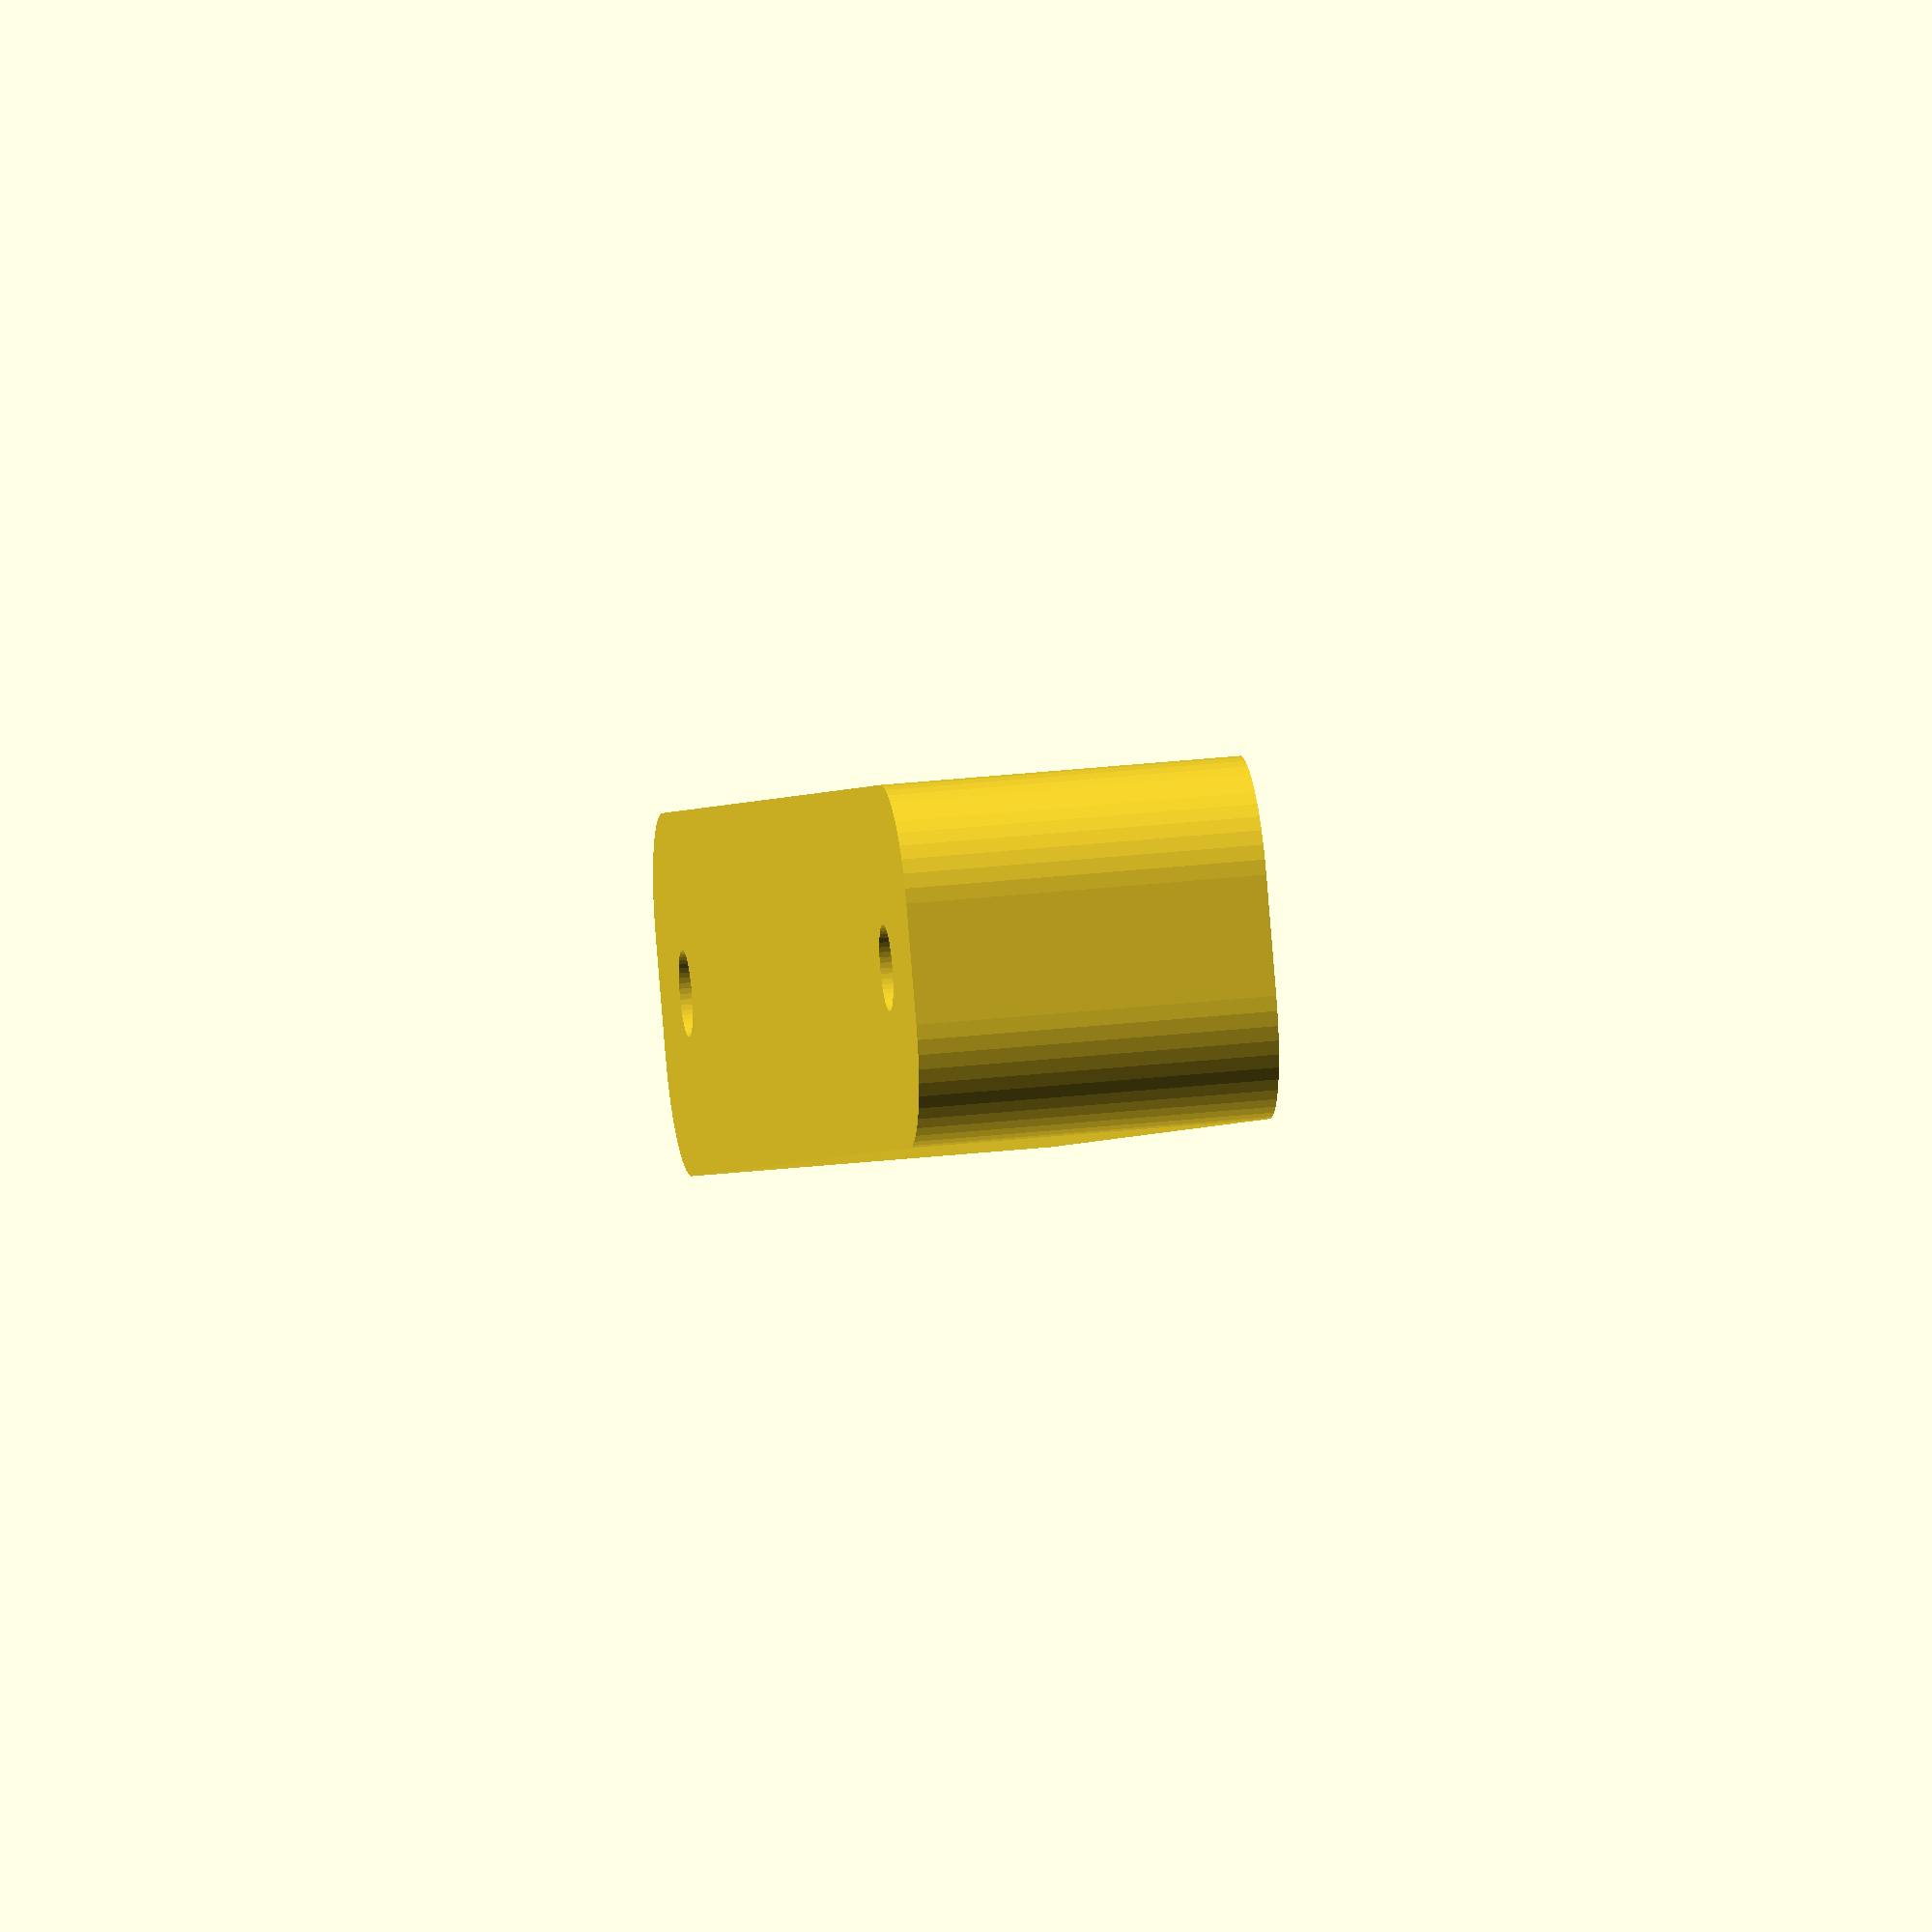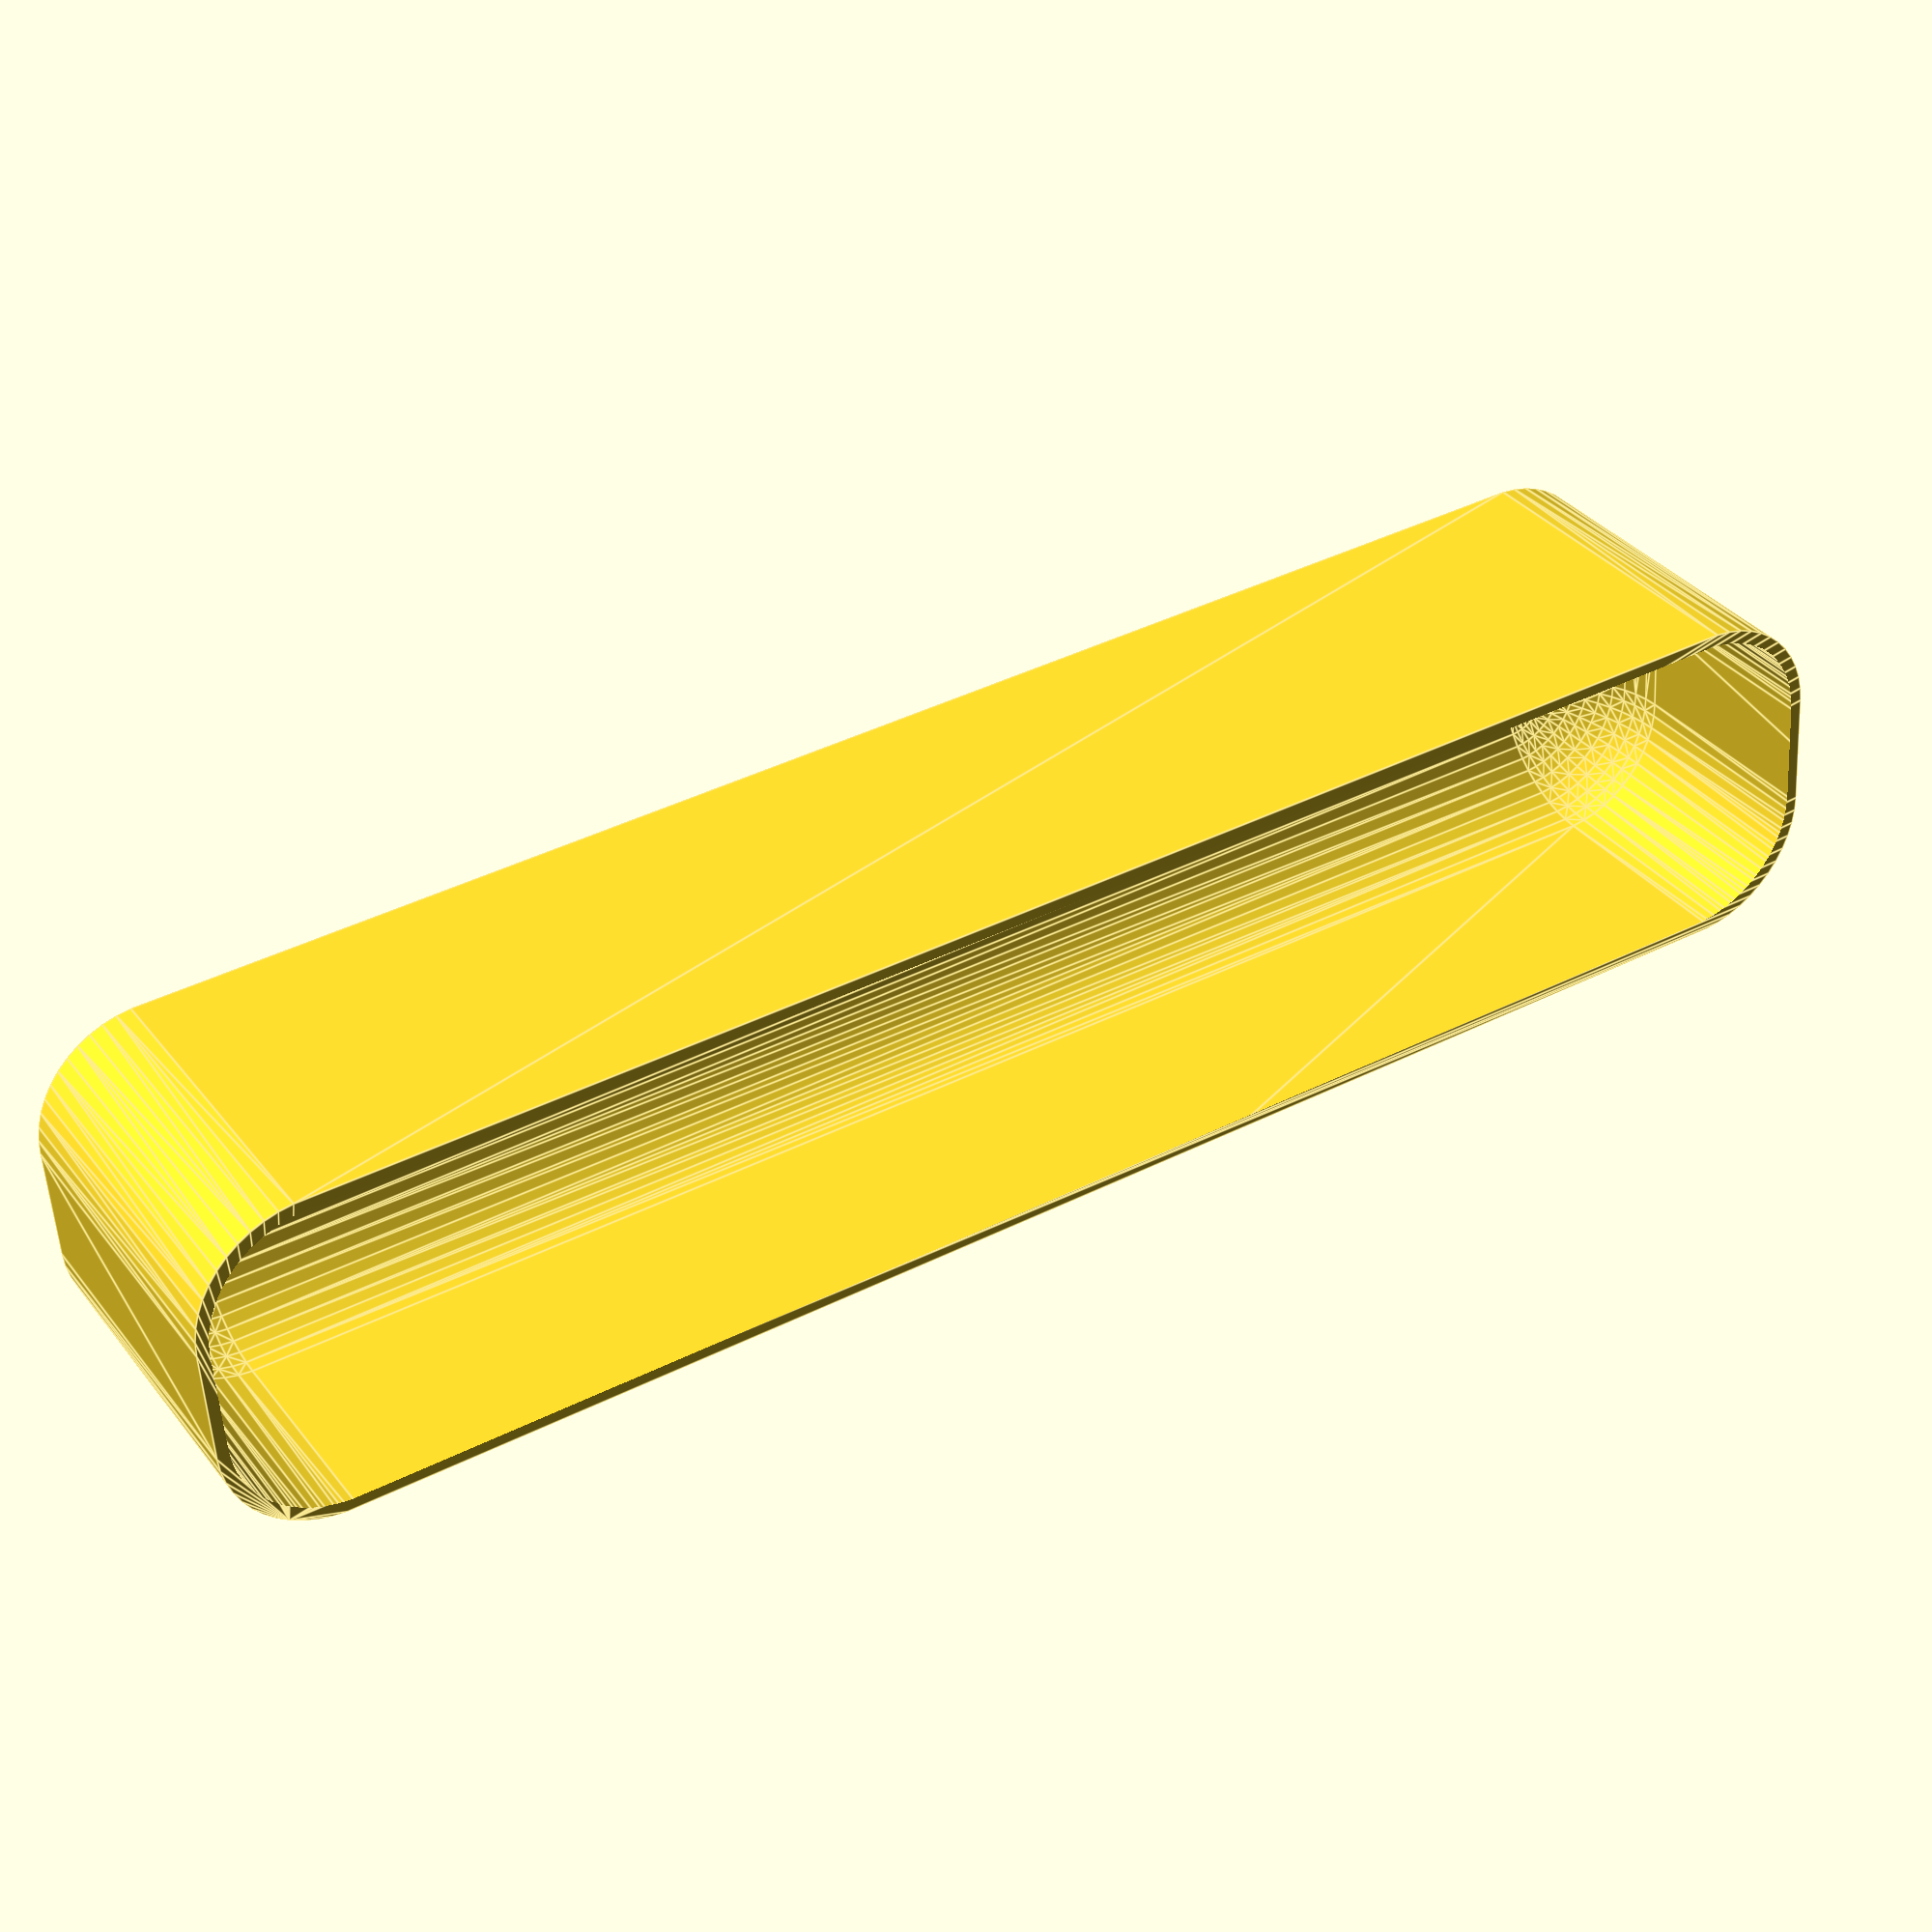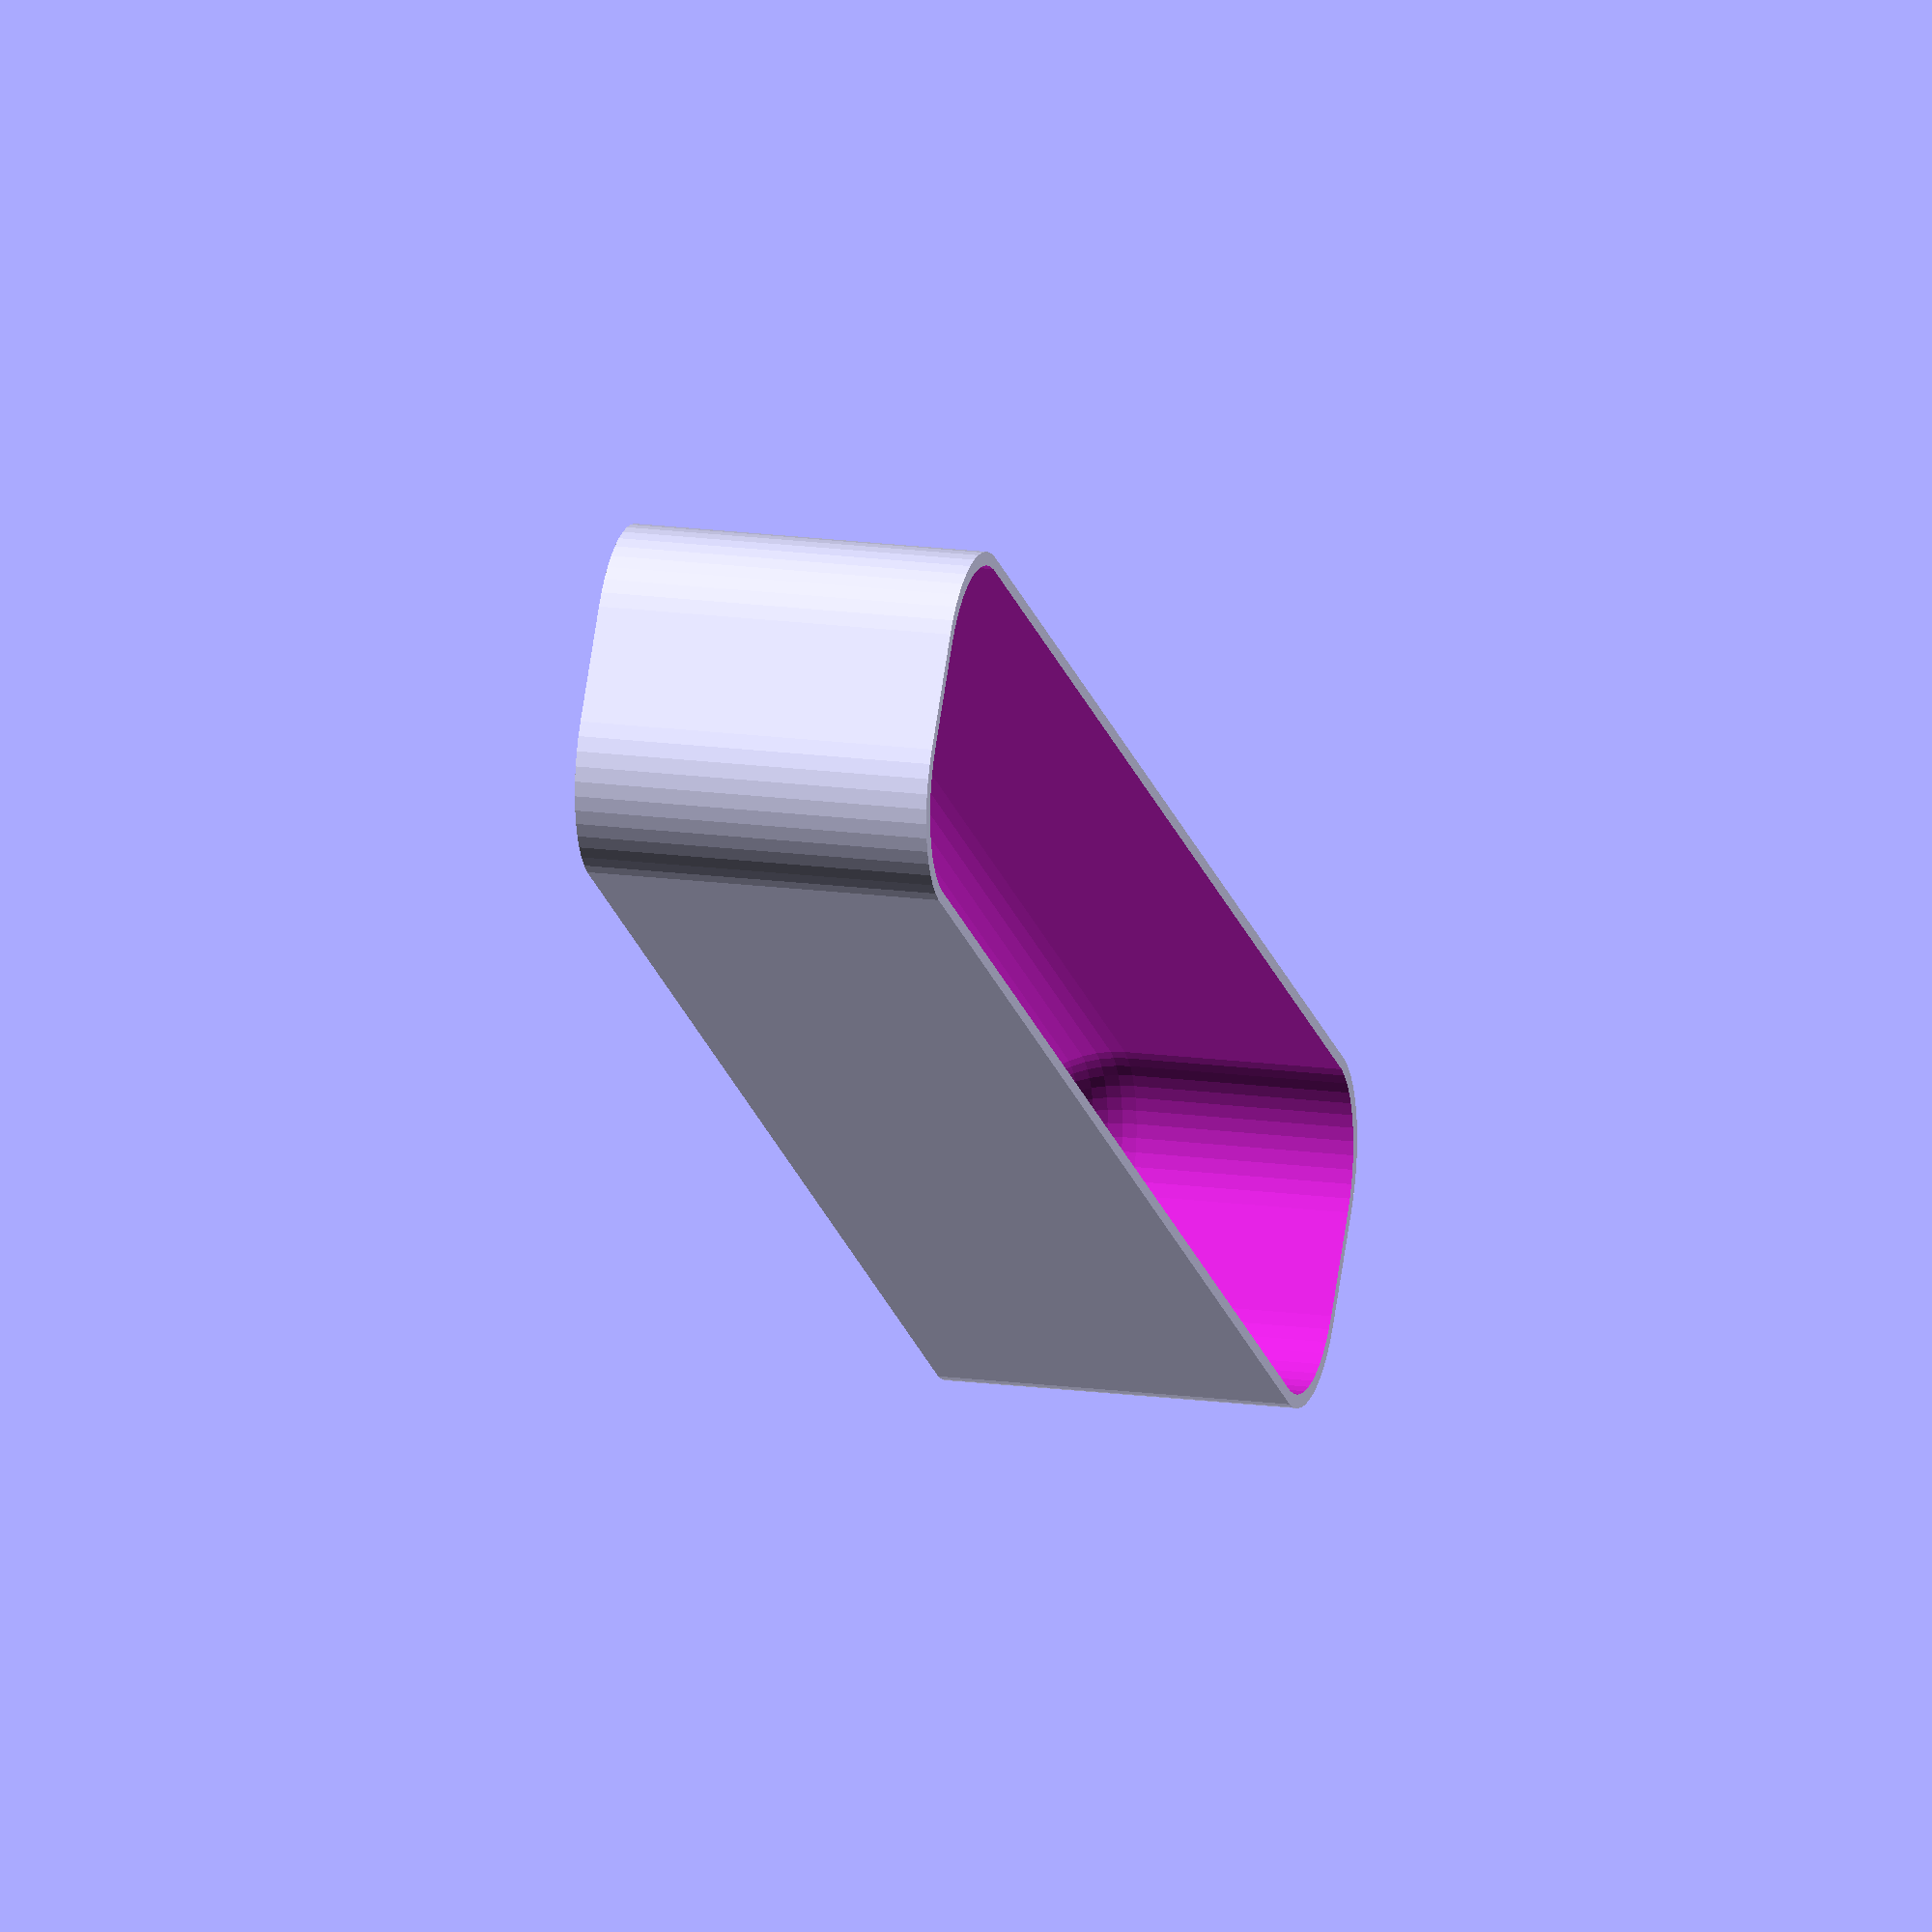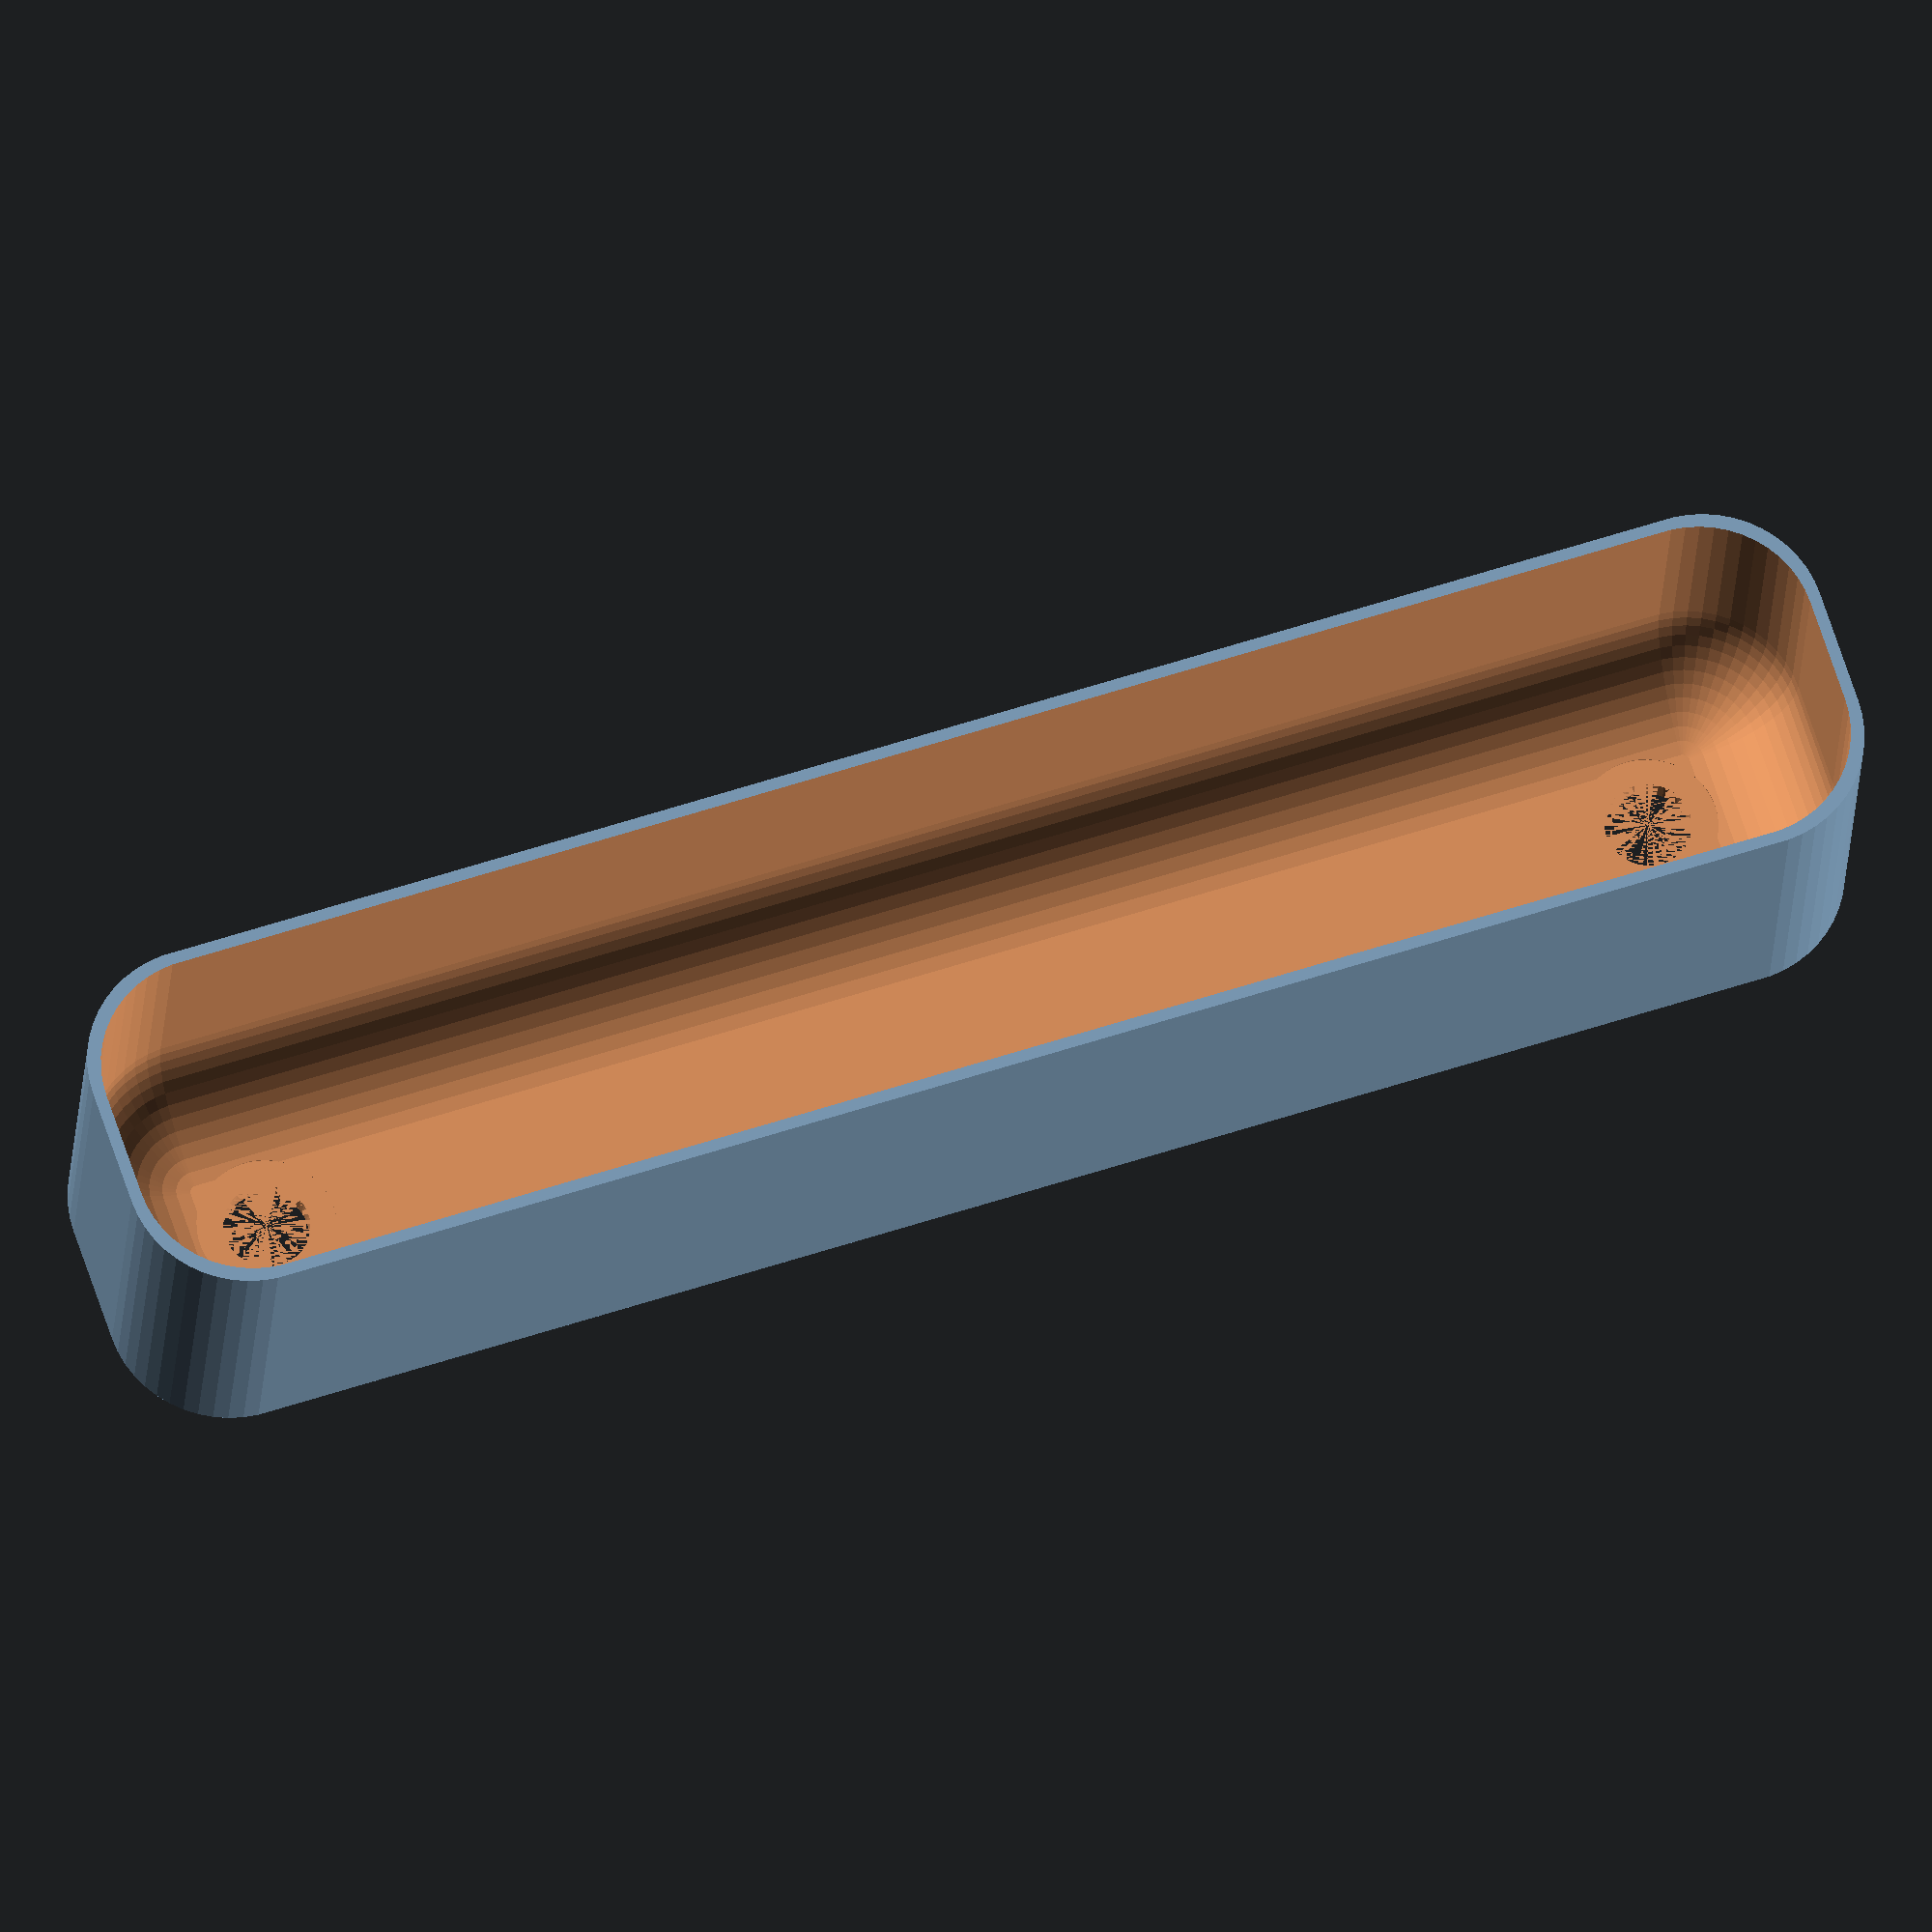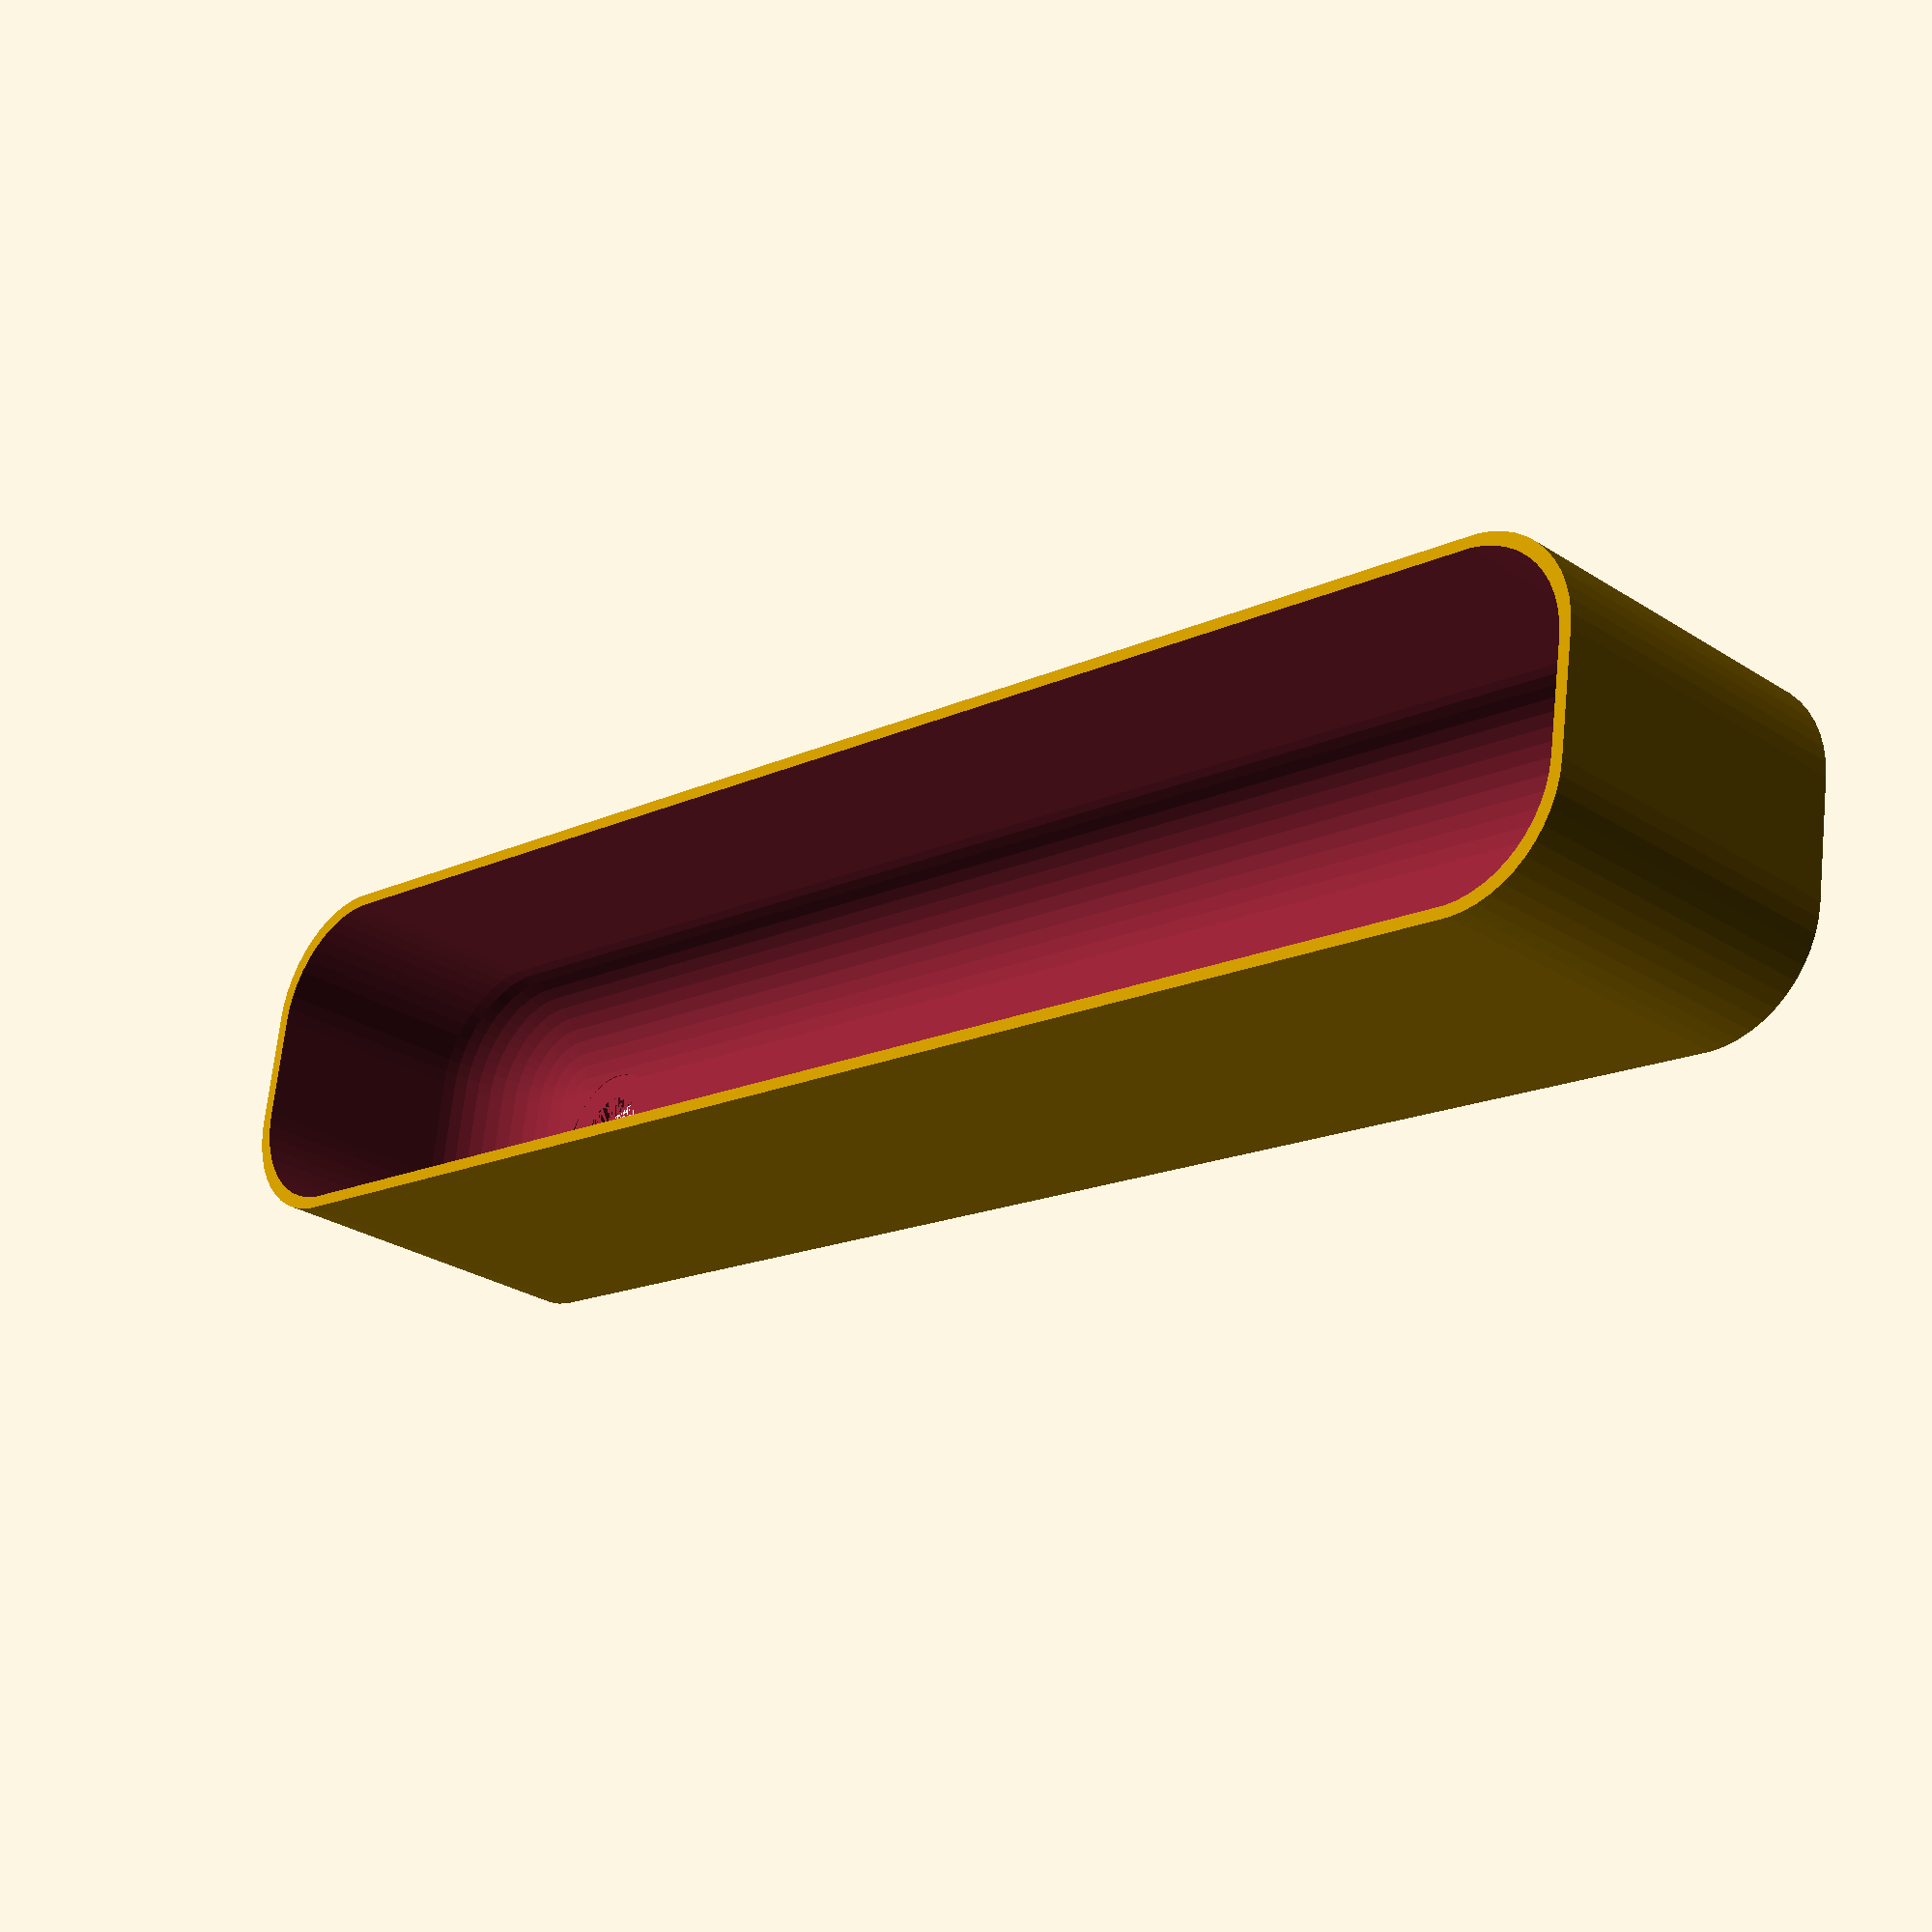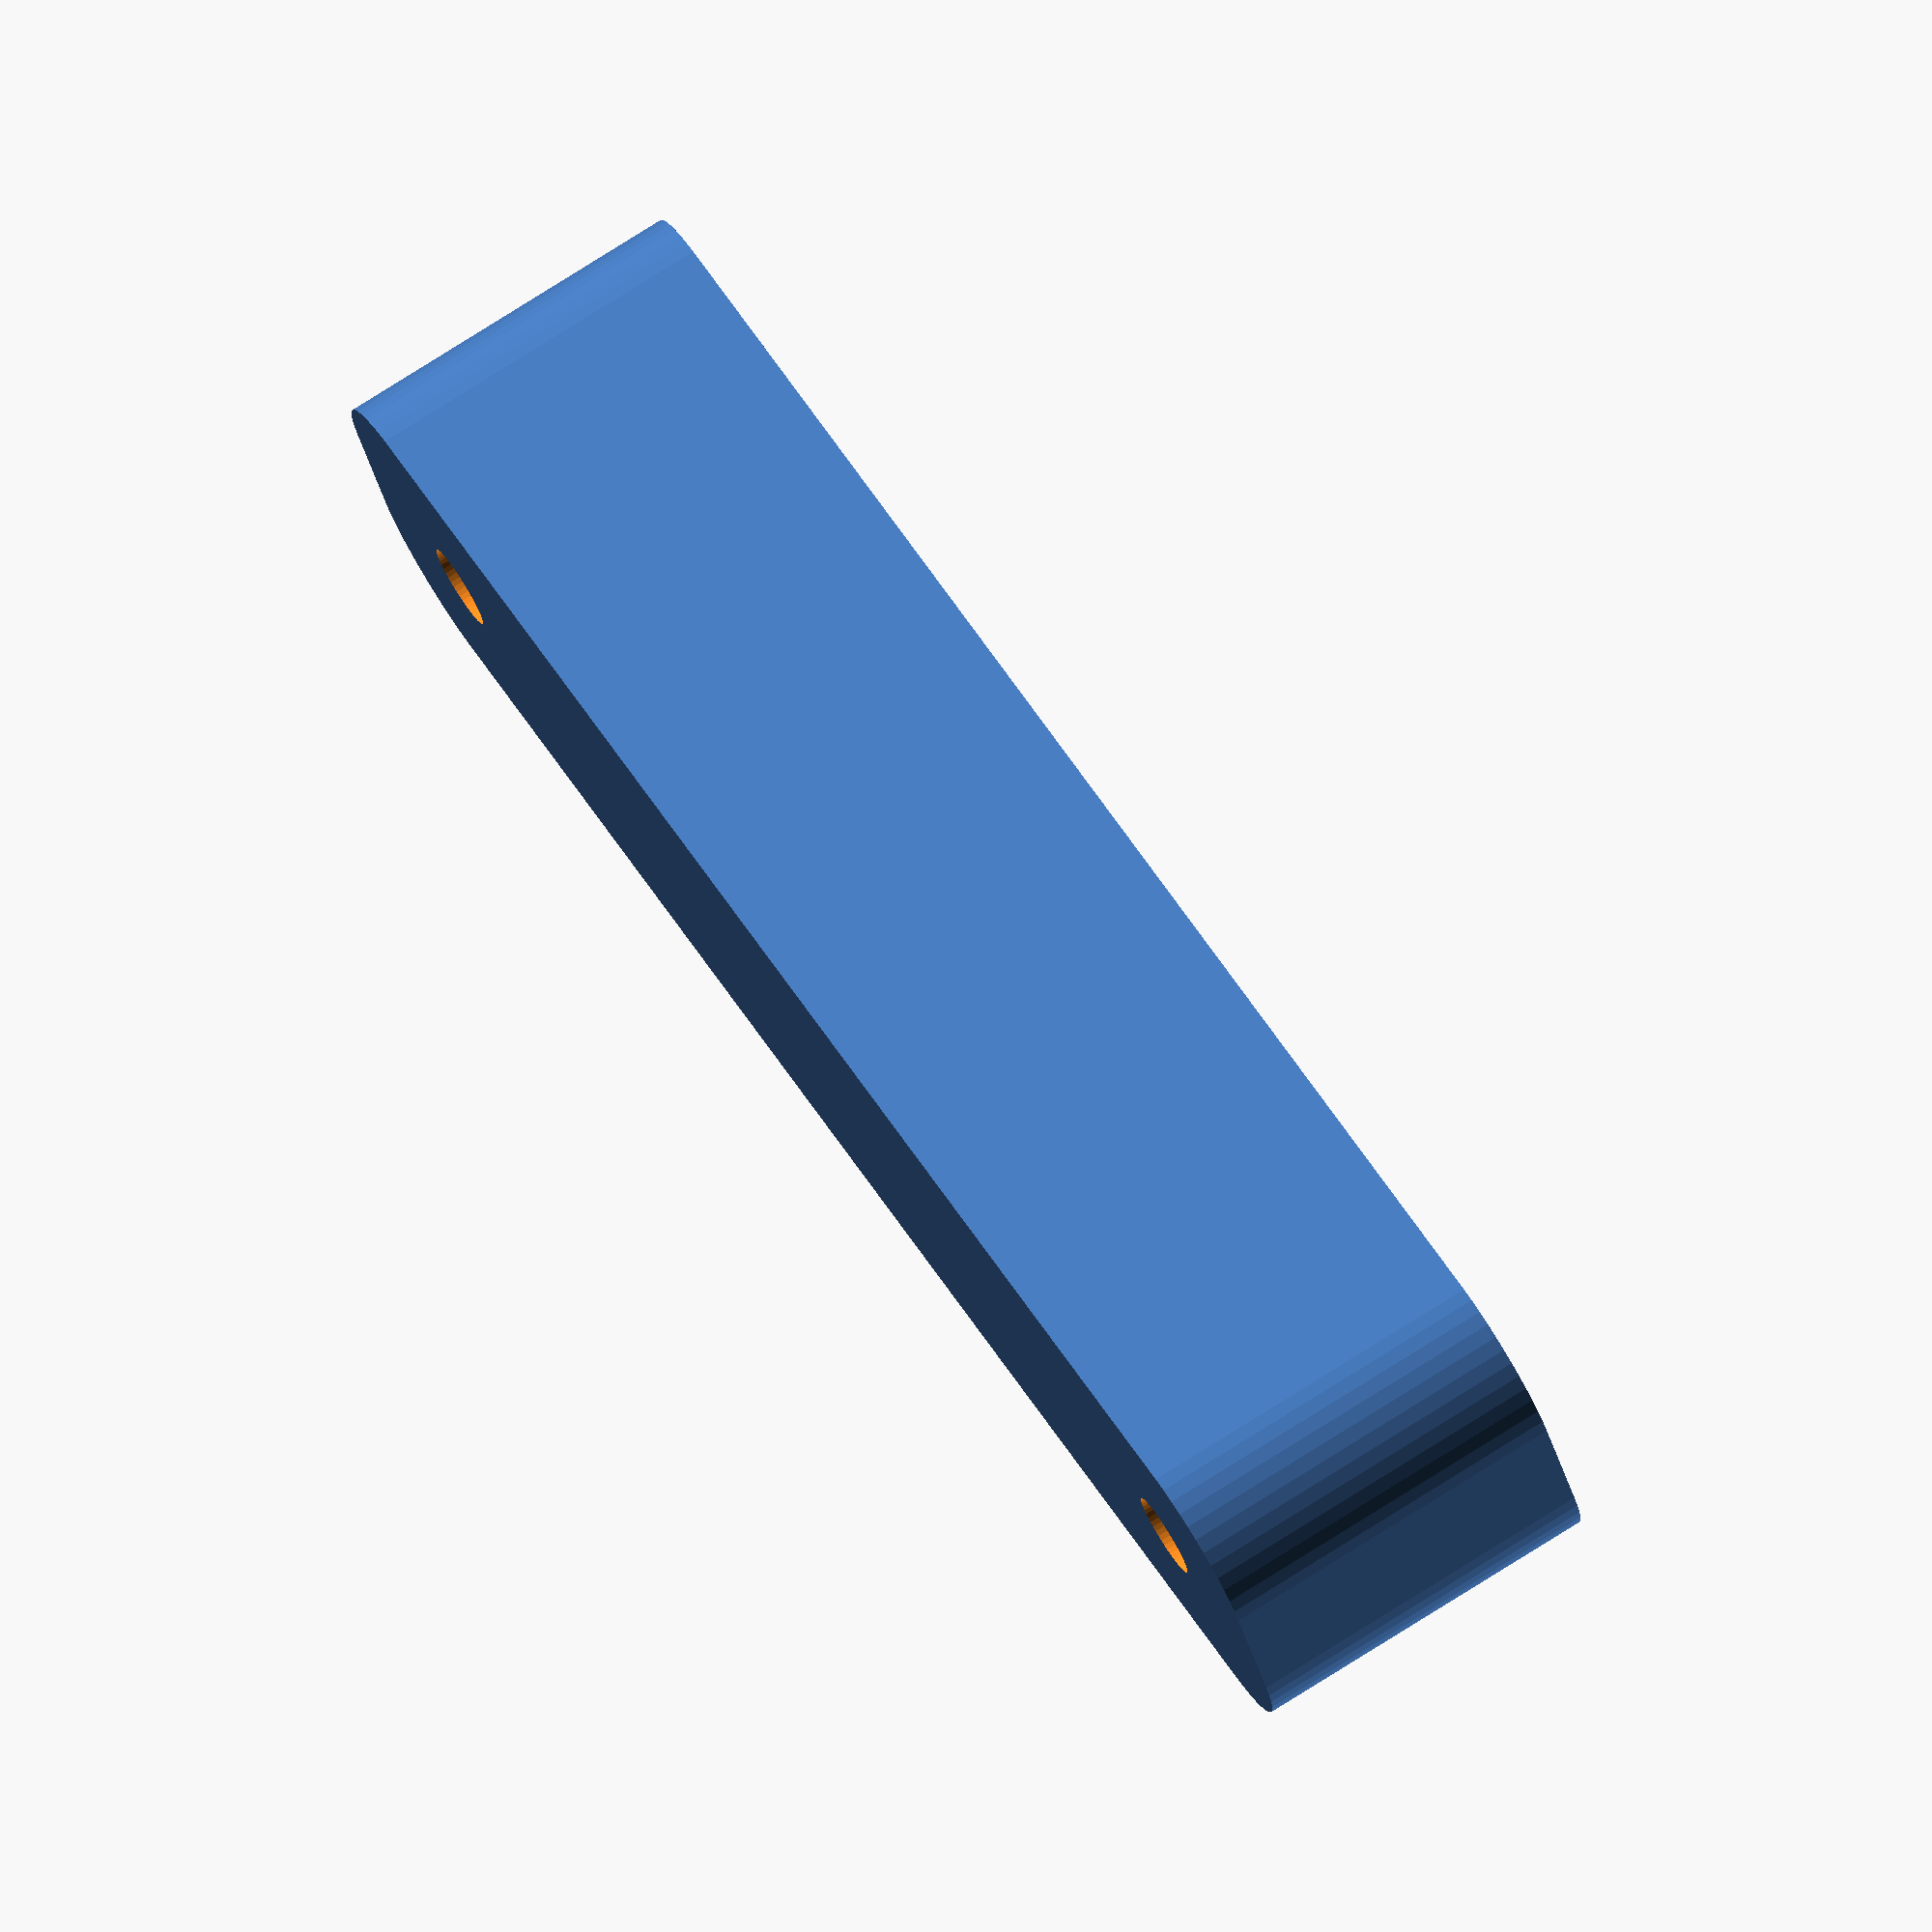
<openscad>
$fn = 50;


difference() {
	union() {
		hull() {
			translate(v = [-32.5000000000, 2.5000000000, 0]) {
				cylinder(h = 15, r = 5);
			}
			translate(v = [32.5000000000, 2.5000000000, 0]) {
				cylinder(h = 15, r = 5);
			}
			translate(v = [-32.5000000000, -2.5000000000, 0]) {
				cylinder(h = 15, r = 5);
			}
			translate(v = [32.5000000000, -2.5000000000, 0]) {
				cylinder(h = 15, r = 5);
			}
		}
	}
	union() {
		translate(v = [-30.0000000000, 0.0000000000, 1]) {
			rotate(a = [0, 0, 0]) {
				difference() {
					union() {
						cylinder(h = 3, r = 2.9000000000);
						translate(v = [0, 0, -10.0000000000]) {
							cylinder(h = 10, r = 1.5000000000);
						}
						translate(v = [0, 0, -10.0000000000]) {
							cylinder(h = 10, r = 1.8000000000);
						}
						translate(v = [0, 0, -10.0000000000]) {
							cylinder(h = 10, r = 1.5000000000);
						}
					}
					union();
				}
			}
		}
		translate(v = [30.0000000000, 0.0000000000, 1]) {
			rotate(a = [0, 0, 0]) {
				difference() {
					union() {
						cylinder(h = 3, r = 2.9000000000);
						translate(v = [0, 0, -10.0000000000]) {
							cylinder(h = 10, r = 1.5000000000);
						}
						translate(v = [0, 0, -10.0000000000]) {
							cylinder(h = 10, r = 1.8000000000);
						}
						translate(v = [0, 0, -10.0000000000]) {
							cylinder(h = 10, r = 1.5000000000);
						}
					}
					union();
				}
			}
		}
		translate(v = [-30.0000000000, 0.0000000000, 1]) {
			rotate(a = [0, 0, 0]) {
				difference() {
					union() {
						cylinder(h = 3, r = 2.9000000000);
						translate(v = [0, 0, -10.0000000000]) {
							cylinder(h = 10, r = 1.5000000000);
						}
						translate(v = [0, 0, -10.0000000000]) {
							cylinder(h = 10, r = 1.8000000000);
						}
						translate(v = [0, 0, -10.0000000000]) {
							cylinder(h = 10, r = 1.5000000000);
						}
					}
					union();
				}
			}
		}
		translate(v = [30.0000000000, 0.0000000000, 1]) {
			rotate(a = [0, 0, 0]) {
				difference() {
					union() {
						cylinder(h = 3, r = 2.9000000000);
						translate(v = [0, 0, -10.0000000000]) {
							cylinder(h = 10, r = 1.5000000000);
						}
						translate(v = [0, 0, -10.0000000000]) {
							cylinder(h = 10, r = 1.8000000000);
						}
						translate(v = [0, 0, -10.0000000000]) {
							cylinder(h = 10, r = 1.5000000000);
						}
					}
					union();
				}
			}
		}
		translate(v = [0, 0, 1]) {
			hull() {
				union() {
					translate(v = [-32.2500000000, 2.2500000000, 4.7500000000]) {
						cylinder(h = 25.5000000000, r = 4.7500000000);
					}
					translate(v = [-32.2500000000, 2.2500000000, 4.7500000000]) {
						sphere(r = 4.7500000000);
					}
					translate(v = [-32.2500000000, 2.2500000000, 30.2500000000]) {
						sphere(r = 4.7500000000);
					}
				}
				union() {
					translate(v = [32.2500000000, 2.2500000000, 4.7500000000]) {
						cylinder(h = 25.5000000000, r = 4.7500000000);
					}
					translate(v = [32.2500000000, 2.2500000000, 4.7500000000]) {
						sphere(r = 4.7500000000);
					}
					translate(v = [32.2500000000, 2.2500000000, 30.2500000000]) {
						sphere(r = 4.7500000000);
					}
				}
				union() {
					translate(v = [-32.2500000000, -2.2500000000, 4.7500000000]) {
						cylinder(h = 25.5000000000, r = 4.7500000000);
					}
					translate(v = [-32.2500000000, -2.2500000000, 4.7500000000]) {
						sphere(r = 4.7500000000);
					}
					translate(v = [-32.2500000000, -2.2500000000, 30.2500000000]) {
						sphere(r = 4.7500000000);
					}
				}
				union() {
					translate(v = [32.2500000000, -2.2500000000, 4.7500000000]) {
						cylinder(h = 25.5000000000, r = 4.7500000000);
					}
					translate(v = [32.2500000000, -2.2500000000, 4.7500000000]) {
						sphere(r = 4.7500000000);
					}
					translate(v = [32.2500000000, -2.2500000000, 30.2500000000]) {
						sphere(r = 4.7500000000);
					}
				}
			}
		}
	}
}
</openscad>
<views>
elev=330.0 azim=30.7 roll=260.8 proj=o view=wireframe
elev=146.7 azim=356.0 roll=211.3 proj=p view=edges
elev=343.3 azim=34.6 roll=285.5 proj=o view=wireframe
elev=22.1 azim=341.5 roll=356.9 proj=o view=solid
elev=27.3 azim=8.5 roll=45.0 proj=p view=solid
elev=282.8 azim=25.3 roll=237.7 proj=o view=wireframe
</views>
